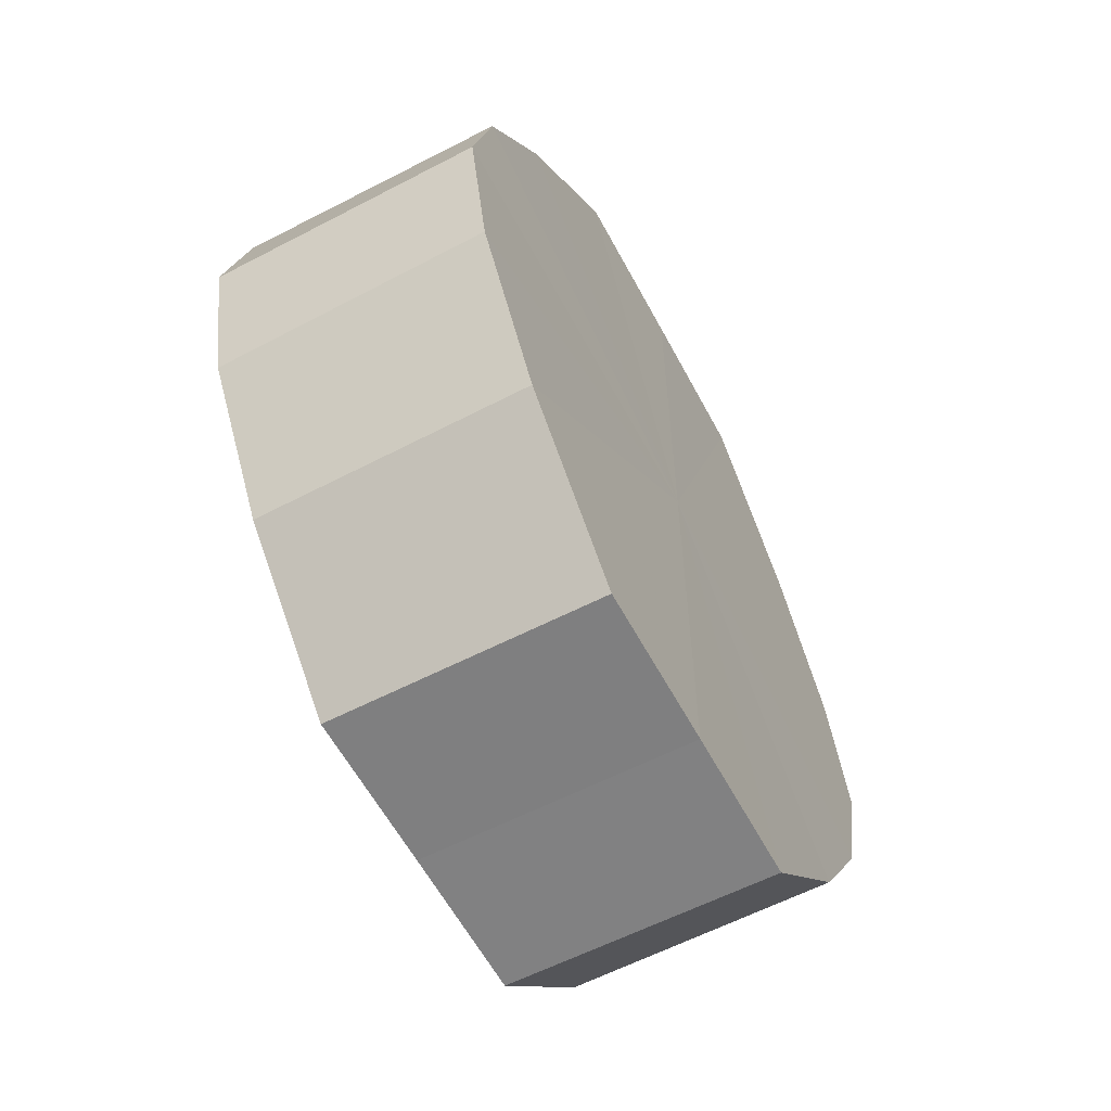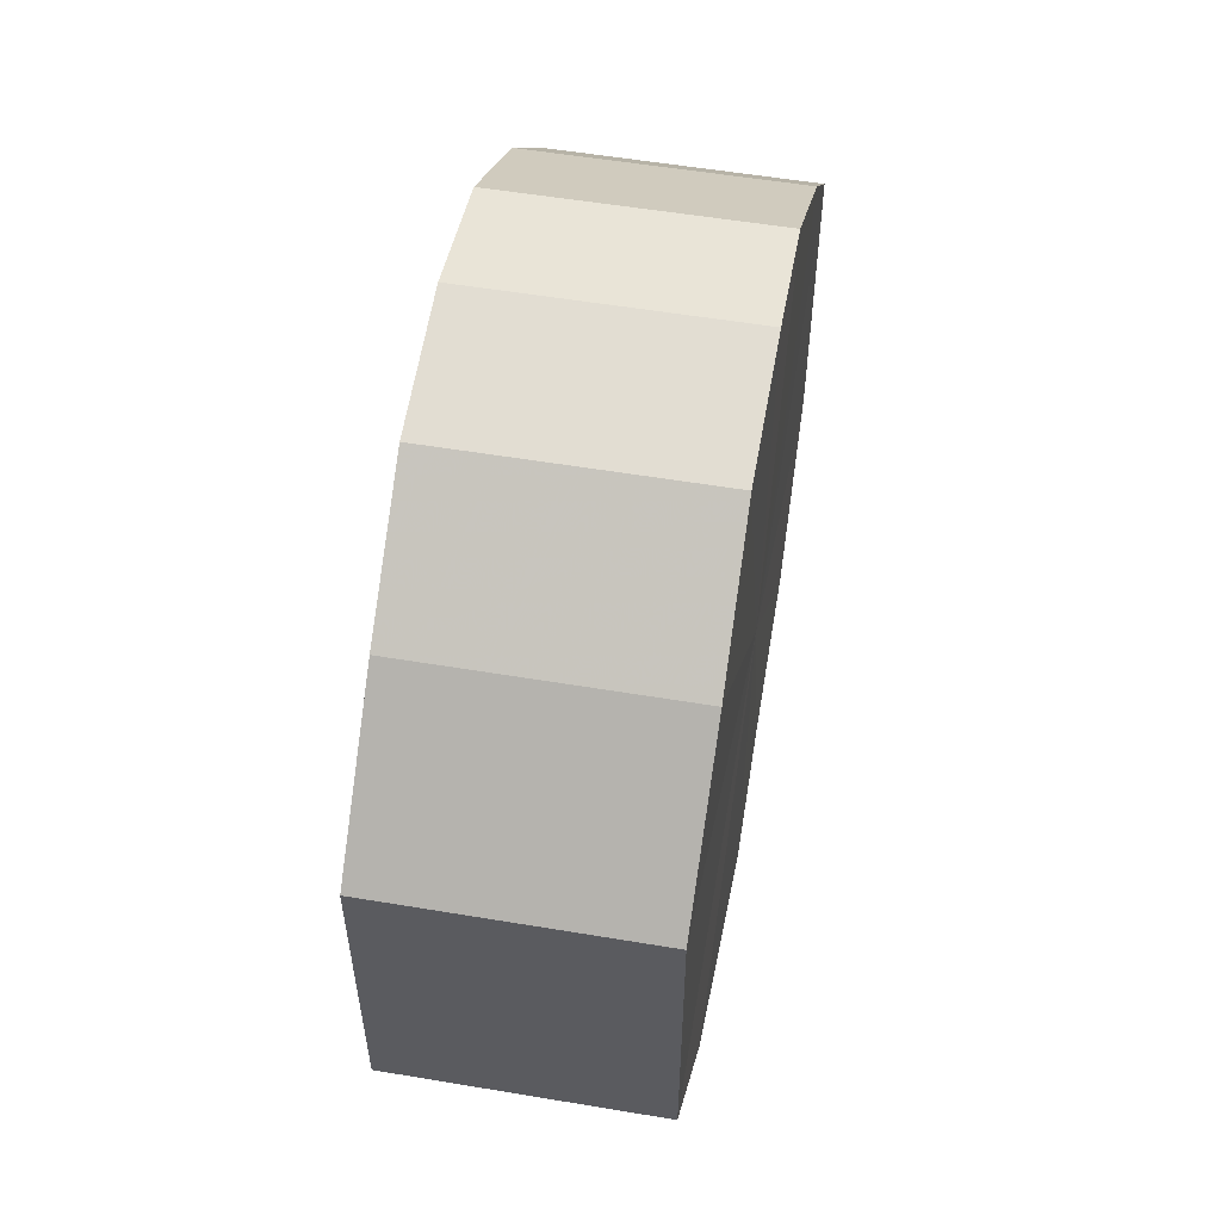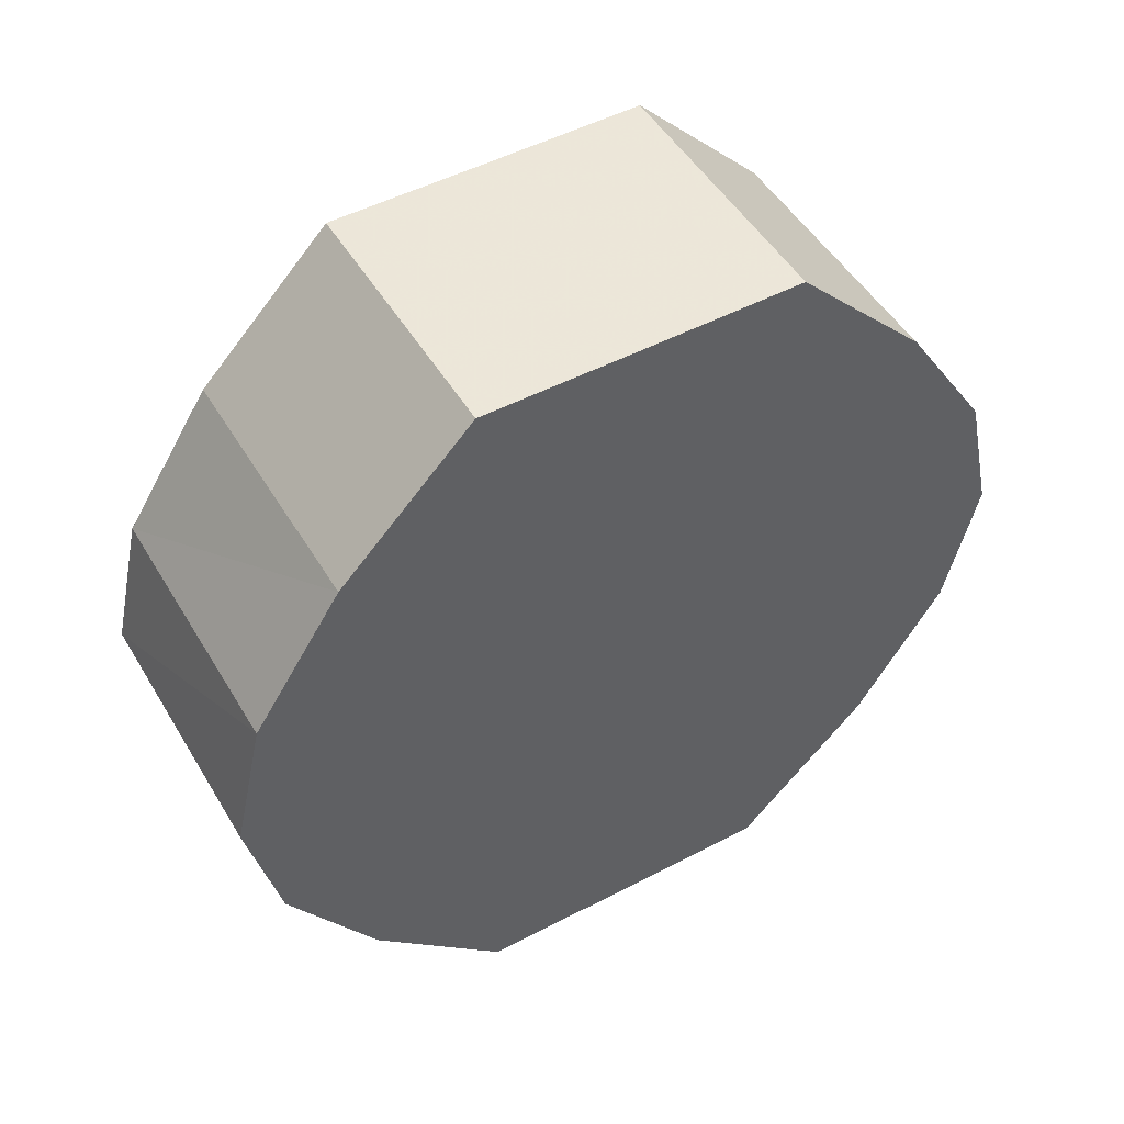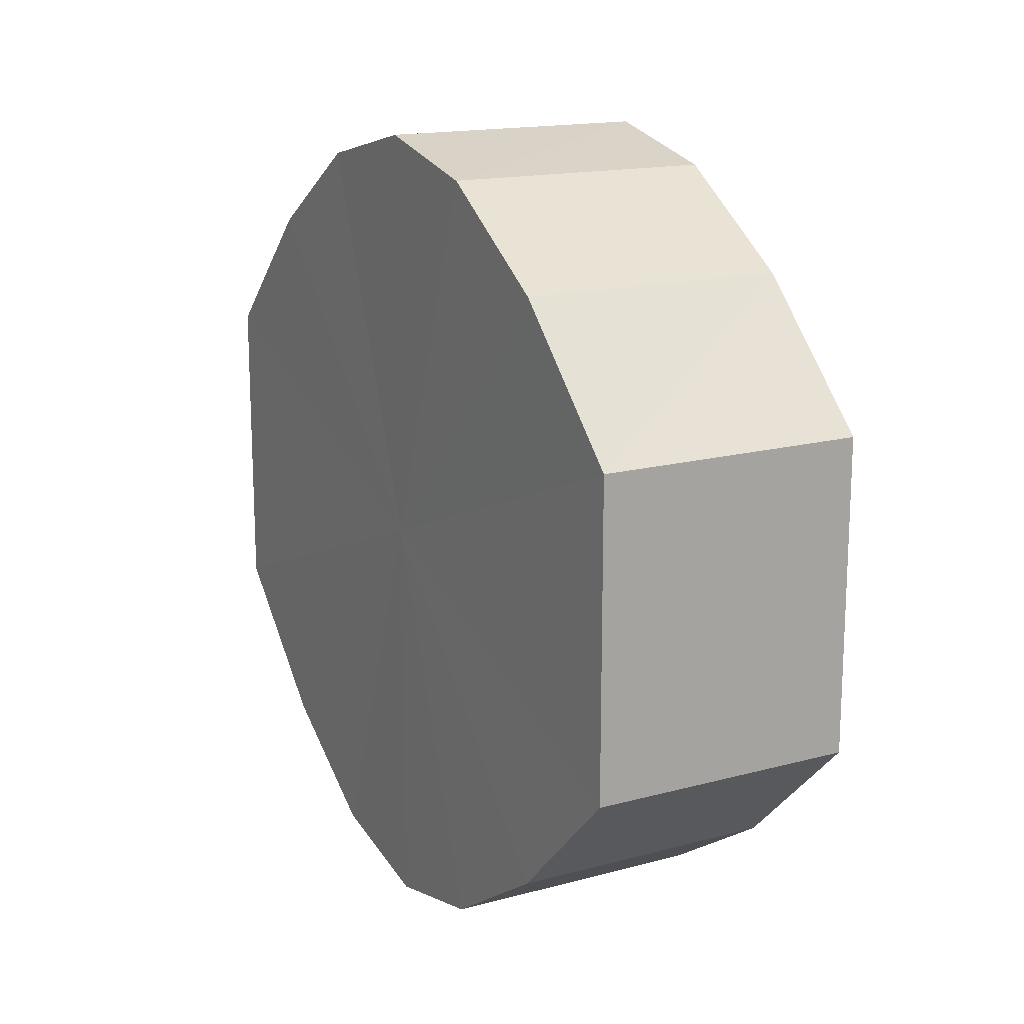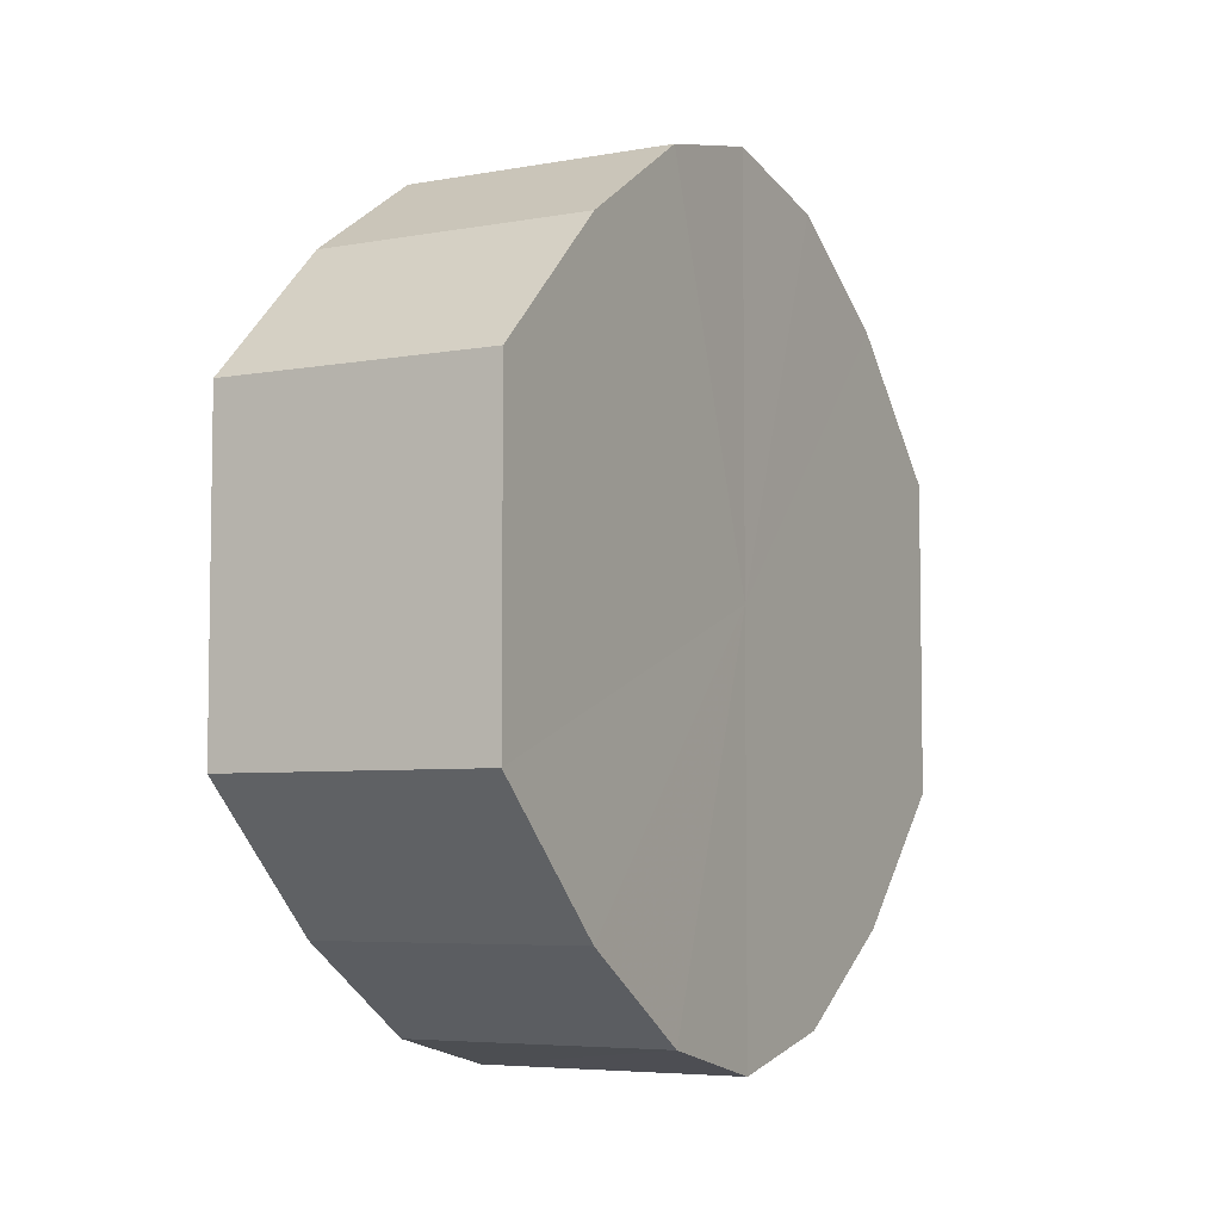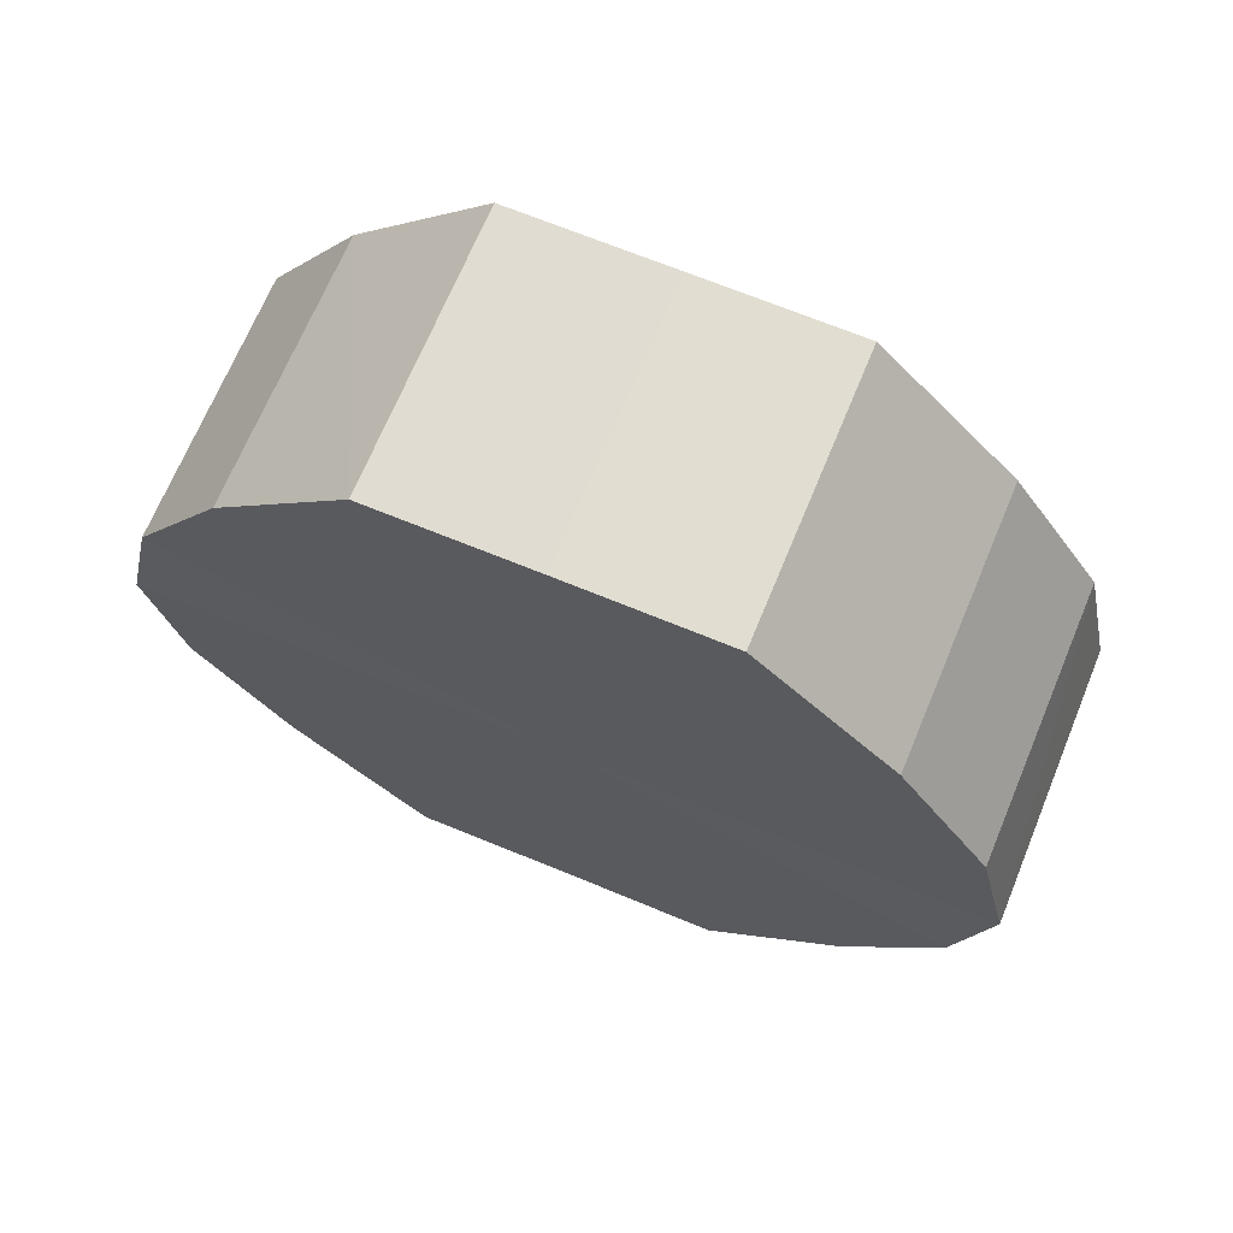
<metadata>
{"format":"obj","ext":"obj","renderer":"f3d","projection":"perspective","resolution":1024,"background":"white","views":[{"elev":-60.2,"azim":28.1,"up":"+Y"},{"elev":54.9,"azim":10.2,"up":"+Z"},{"elev":49.8,"azim":59.9,"up":"+Y"},{"elev":16.2,"azim":151.1,"up":"+Z"},{"elev":-5.6,"azim":29.0,"up":"+Z"},{"elev":69.0,"azim":112.4,"up":"+Y"}]}
</metadata>
<code>
o 29796
v 2223 1871 16
v 2223 1871 16.01
v 2223 1871 16
v 2223 1871 16.02
v 2223 1871 16.01
v 2223 1871 15.99
v 2223 1871 15.99
v 2223 1871 16.02
v 2223 1871 16.02
v 2223 1871 15.98
v 2223 1871 15.98
v 2223 1871 16.03
v 2223 1871 16.02
v 2223 1871 15.97
v 2223 1871 15.97
v 2223 1871 16.02
v 2223 1871 16.03
v 2223 1871 15.97
v 2223 1871 15.97
v 2223 1871 16.02
v 2223 1871 16.02
v 2223 1871 15.97
v 2223 1871 15.97
v 2223 1871 16.01
v 2223 1871 16.02
v 2223 1871 15.98
v 2223 1871 15.98
v 2223 1871 16
v 2223 1871 16.01
v 2223 1871 15.99
v 2223 1871 15.99
v 2223 1871 16
v 2223 1871 16
v 2223 1871 16.01
v 2223 1871 16.01
v 2223 1871 16.02
v 2223 1871 16.02
v 2223 1871 15.99
v 2223 1871 16
v 2223 1871 15.98
v 2223 1871 15.99
v 2223 1871 16.02
v 2223 1871 16.02
v 2223 1871 15.97
v 2223 1871 15.98
v 2223 1871 15.97
v 2223 1871 15.97
v 2223 1871 16.03
v 2223 1871 16.03
v 2223 1871 15.97
v 2223 1871 15.97
v 2223 1871 15.98
v 2223 1871 15.97
v 2223 1871 16.02
v 2223 1871 16.02
v 2223 1871 15.99
v 2223 1871 15.98
v 2223 1871 16
v 2223 1871 15.99
v 2223 1871 16.02
v 2223 1871 16.02
v 2223 1871 16.01
v 2223 1871 16
v 2223 1871 16.01
v 2223 1871 16
v 2223 1871 16.01
v 2223 1871 16
v 2223 1871 16.02
v 2223 1871 15.99
v 2223 1871 16.02
v 2223 1871 15.98
v 2223 1871 16.03
v 2223 1871 15.97
v 2223 1871 16.02
v 2223 1871 15.97
v 2223 1871 16.02
v 2223 1871 15.97
v 2223 1871 16.01
v 2223 1871 15.98
v 2223 1871 16
v 2223 1871 15.99
v 2223 1871 16
v 2223 1871 16
v 2223 1871 16.01
v 2223 1871 15.99
v 2223 1871 16.02
v 2223 1871 15.98
v 2223 1871 16.02
v 2223 1871 15.97
v 2223 1871 16.03
v 2223 1871 15.97
v 2223 1871 16.02
v 2223 1871 15.97
v 2223 1871 16.02
v 2223 1871 15.98
v 2223 1871 16.01
v 2223 1871 15.99
v 2223 1871 16
f 1 2 3
f 2 4 5
f 6 1 7
f 4 8 9
f 10 6 11
f 8 12 13
f 14 10 15
f 12 16 17
f 18 14 19
f 16 20 21
f 22 18 23
f 20 24 25
f 26 22 27
f 24 28 29
f 30 26 31
f 28 30 32
f 33 34 35
f 35 36 37
f 38 39 33
f 40 41 38
f 37 42 43
f 44 45 40
f 46 47 44
f 43 48 49
f 50 51 46
f 52 53 50
f 49 54 55
f 56 57 52
f 58 59 56
f 55 60 61
f 62 63 58
f 61 64 62
f 65 66 67
f 65 68 66
f 65 67 69
f 65 70 68
f 65 69 71
f 65 72 70
f 65 71 73
f 65 74 72
f 65 73 75
f 65 76 74
f 65 75 77
f 65 78 76
f 65 77 79
f 65 80 78
f 65 79 81
f 65 81 80
f 82 83 84
f 82 85 83
f 82 84 86
f 82 87 85
f 82 86 88
f 82 89 87
f 82 88 90
f 82 91 89
f 82 90 92
f 82 93 91
f 82 92 94
f 82 95 93
f 82 94 96
f 82 97 95
f 82 96 98
f 82 98 97

</code>
